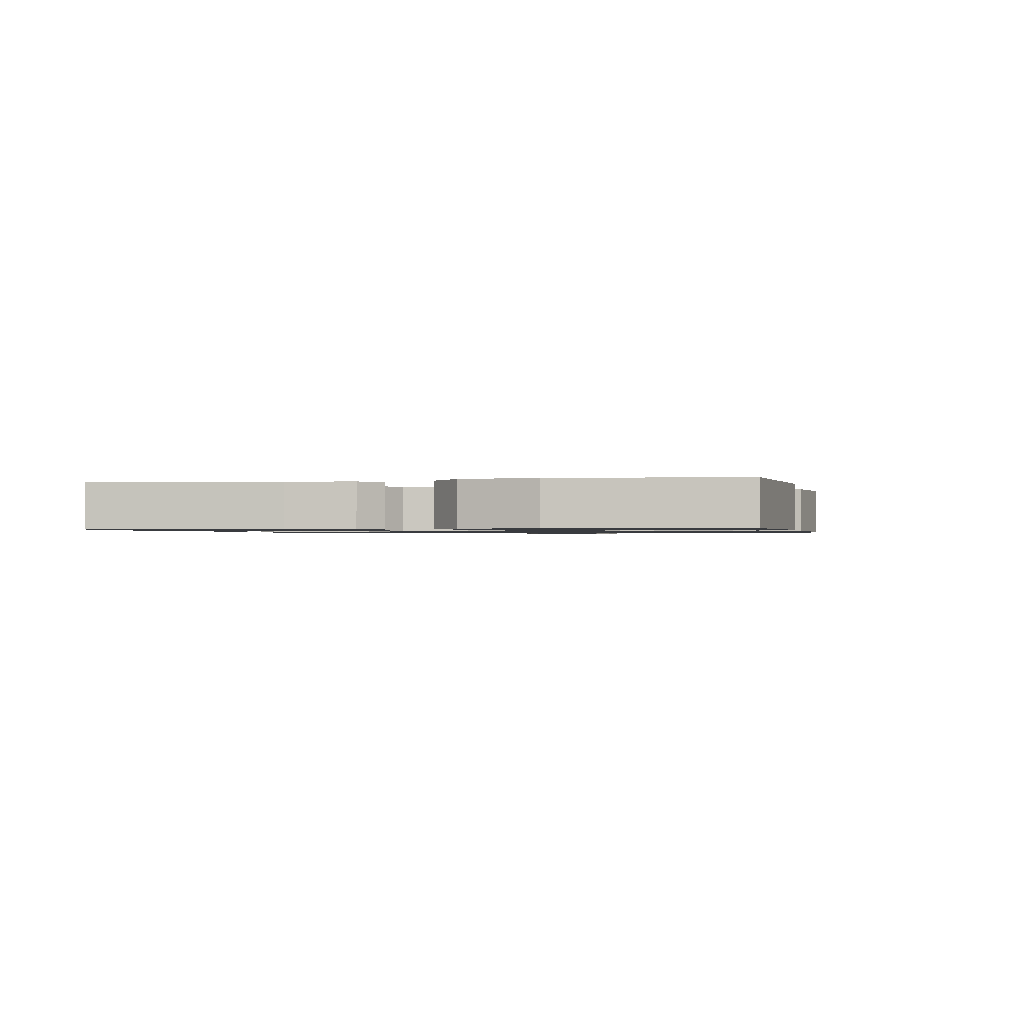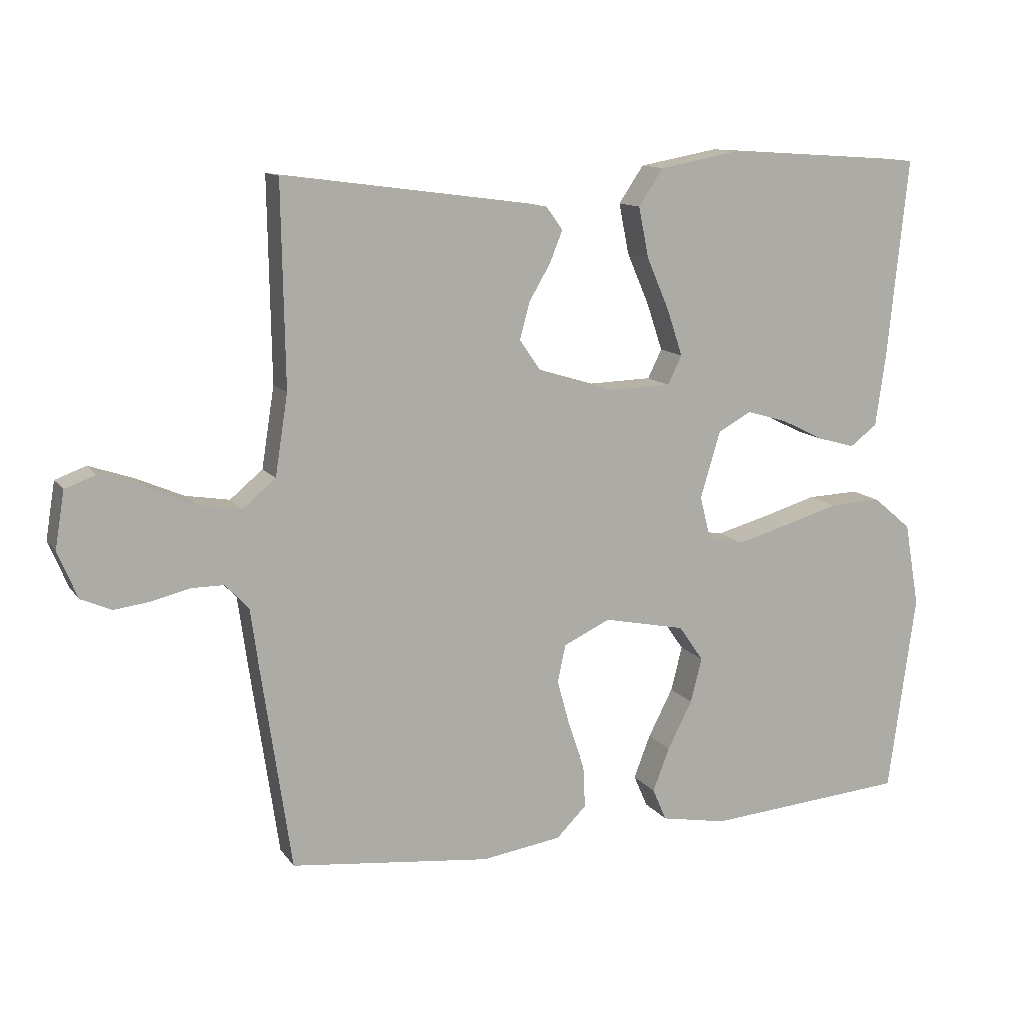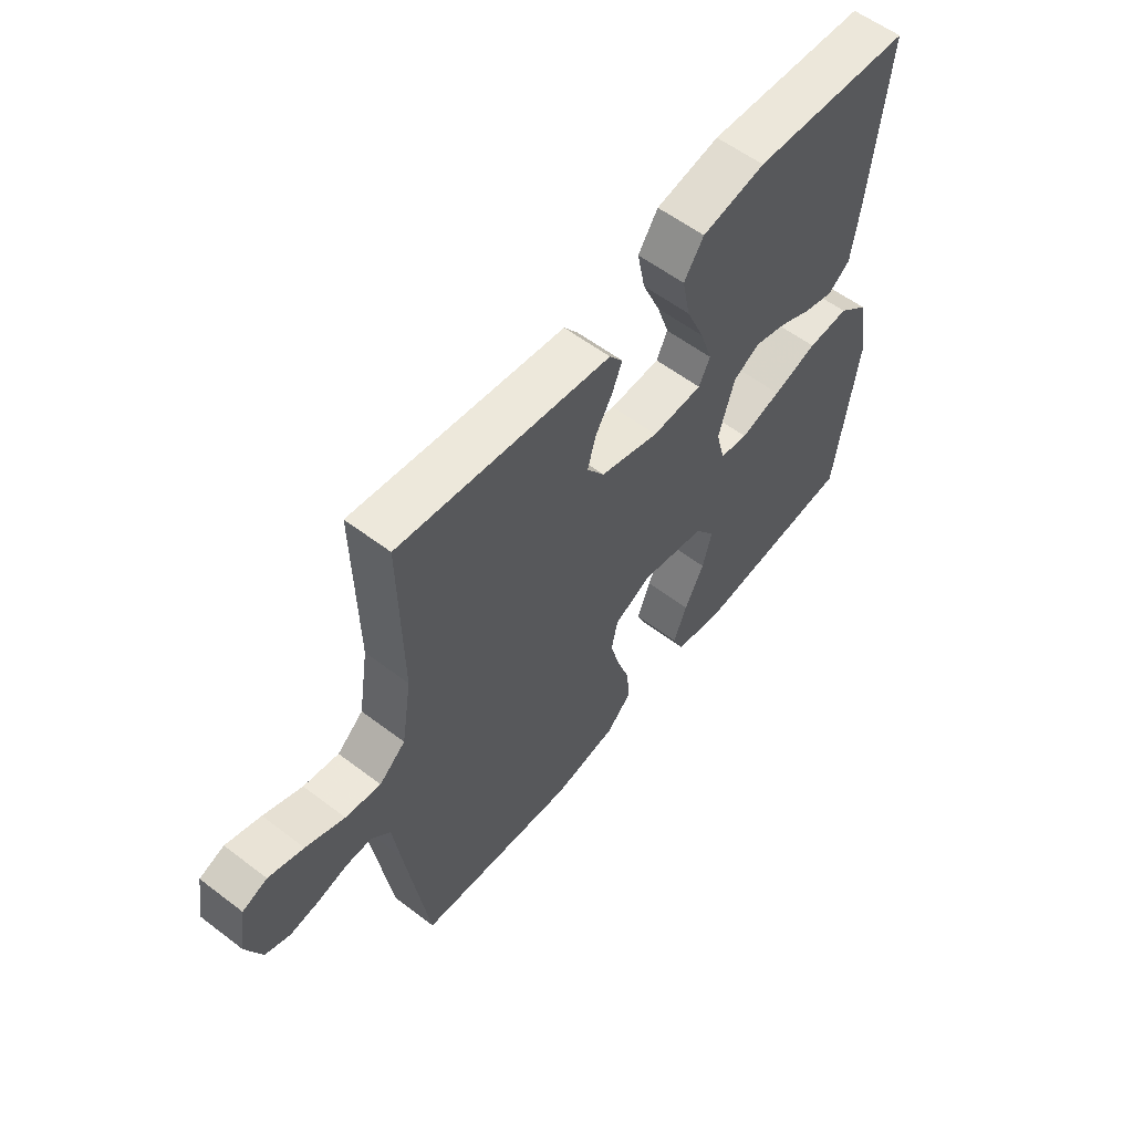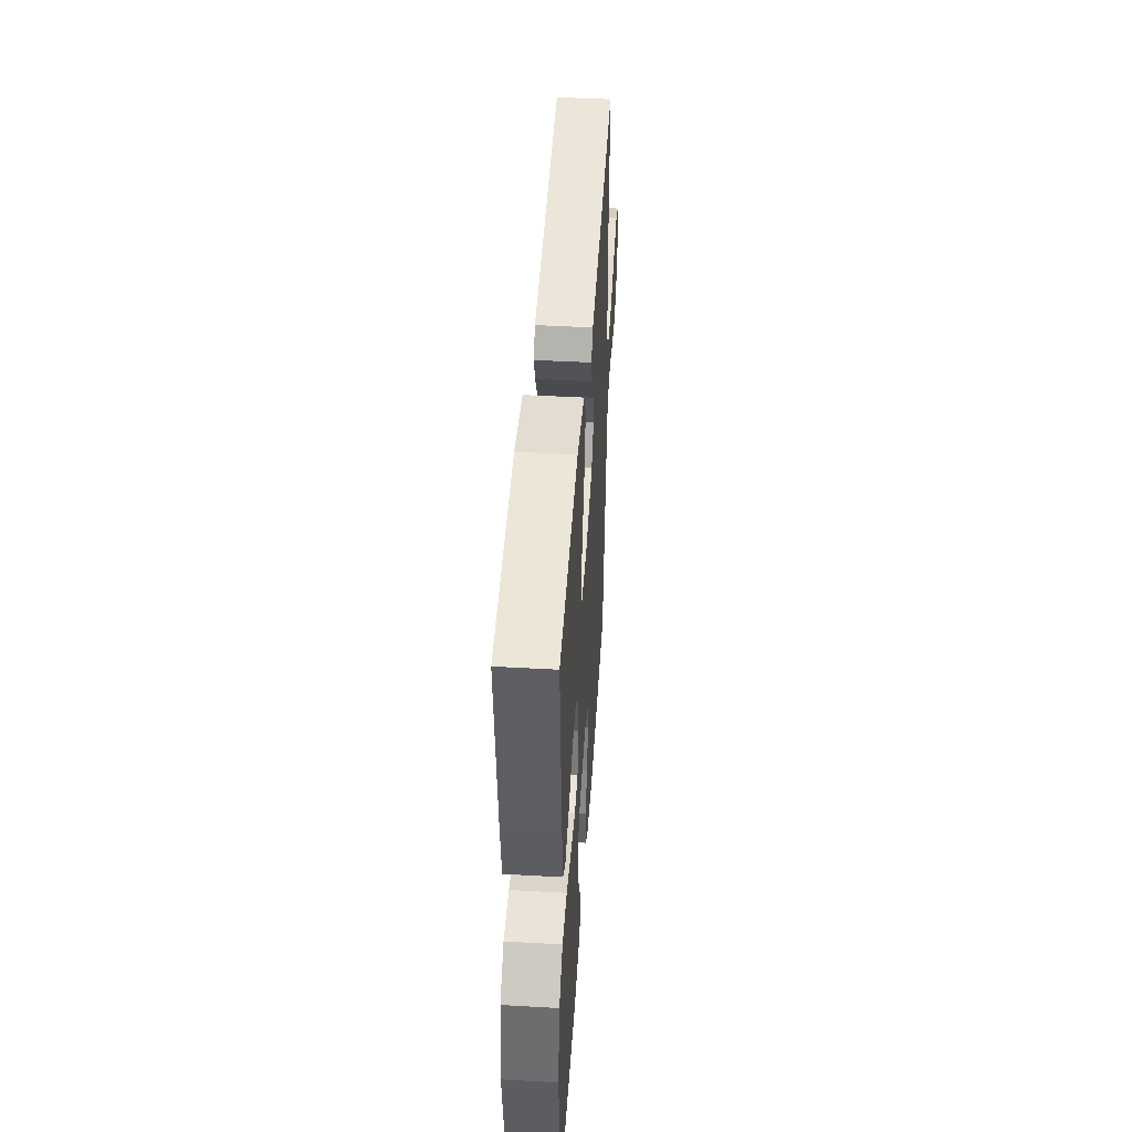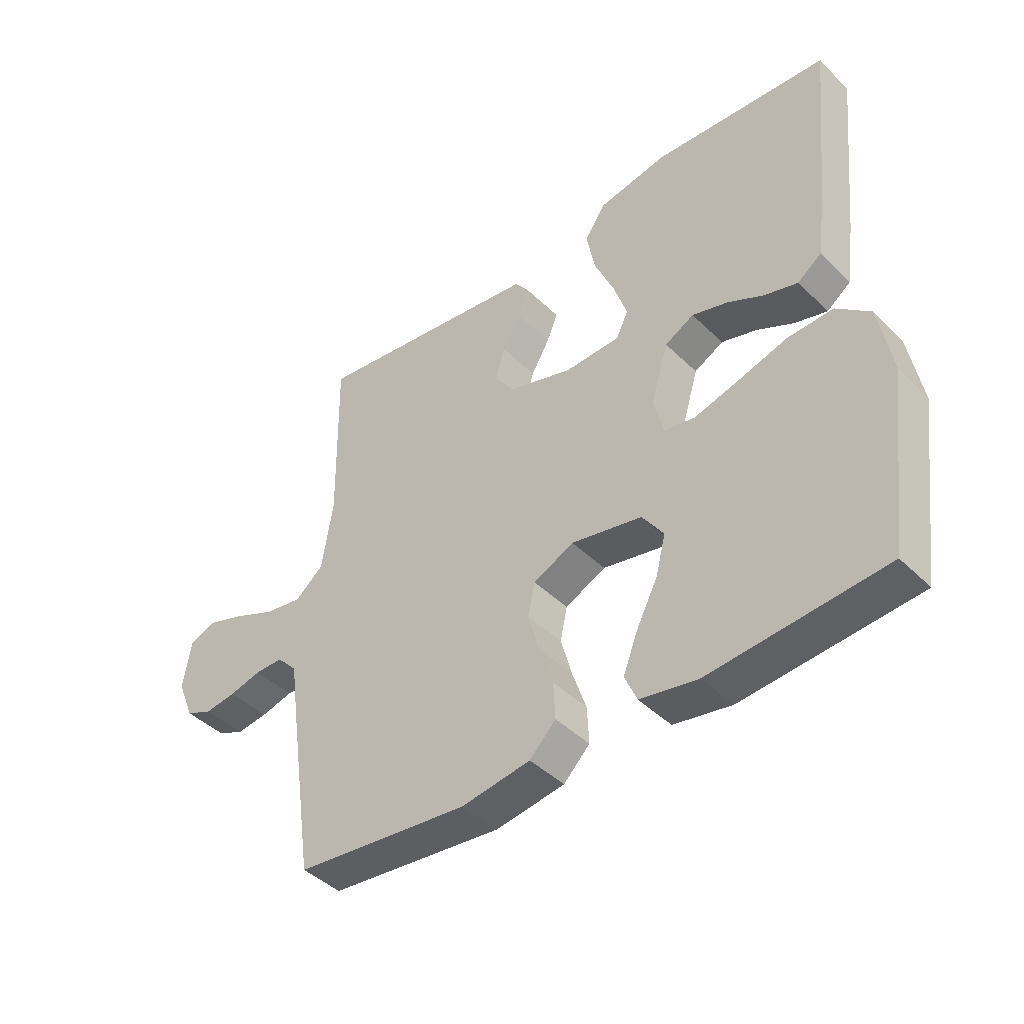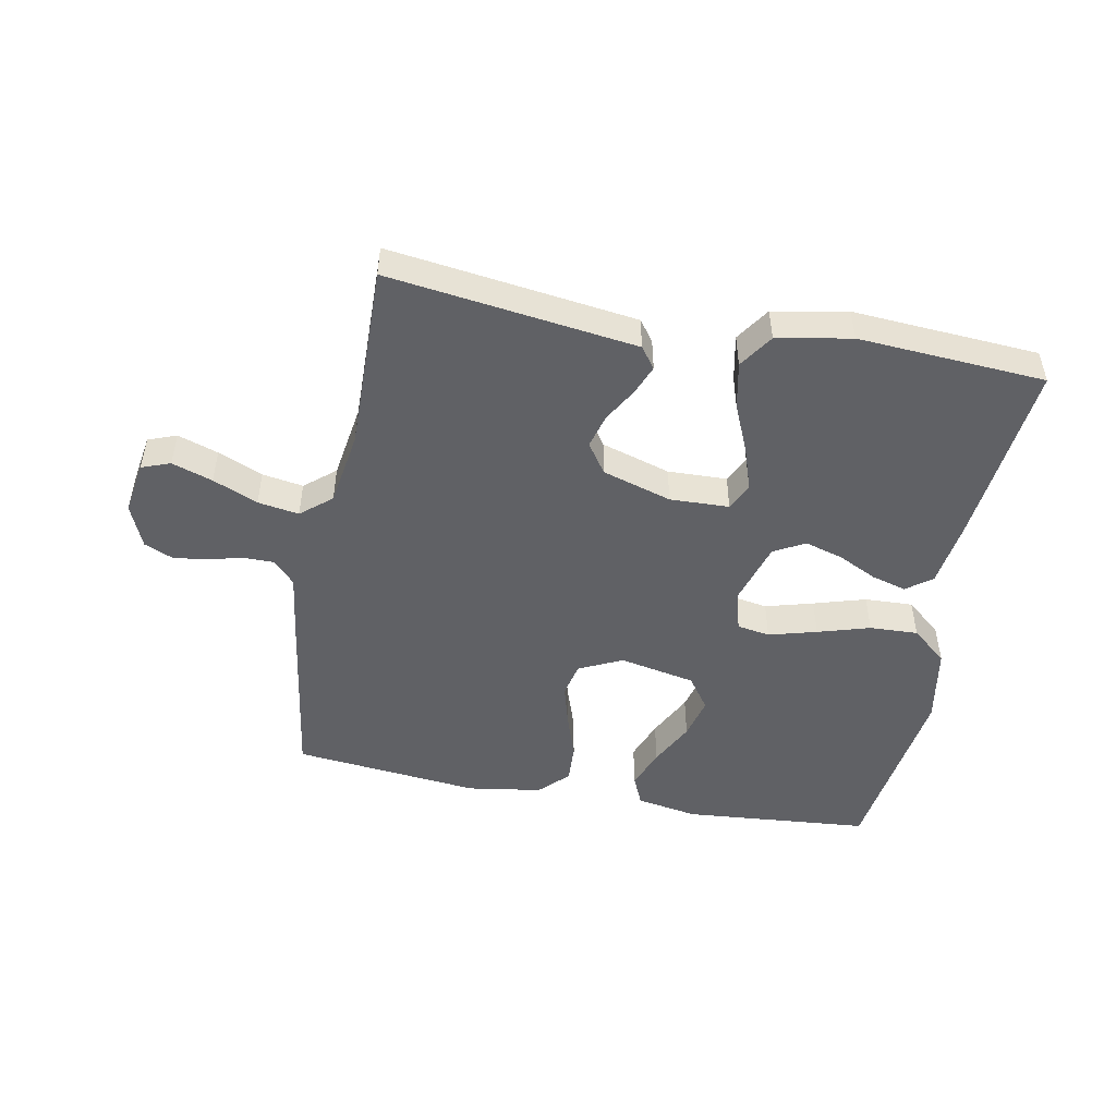
<metadata>
{"format":"obj","ext":"obj","renderer":"f3d","projection":"perspective","resolution":1024,"background":"white","views":[{"elev":-1.0,"azim":102.7,"up":"+Y"},{"elev":12.0,"azim":-21.7,"up":"+Z"},{"elev":57.6,"azim":-51.7,"up":"+Z"},{"elev":45.6,"azim":93.7,"up":"+Z"},{"elev":-43.0,"azim":41.1,"up":"+Z"},{"elev":-49.2,"azim":-10.7,"up":"+Y"}]}
</metadata>
<code>
v 0.5 0.07 -0.5
v 0.2 0.07 -0.525
v 0.101 0.07 -0.507
v 0.08 0.07 -0.459
v 0.105 0.07 -0.394
v 0.142 0.07 -0.322
v 0.159 0.07 -0.255
v 0.122 0.07 -0.202
v 0 0.07 -0.177
v -0.07 0.07 -0.21
v -0.082 0.07 -0.266
v -0.063 0.07 -0.335
v -0.039 0.07 -0.406
v -0.036 0.07 -0.469
v -0.081 0.07 -0.514
v -0.2 0.07 -0.532
v -0.5 0.07 -0.5
v -0.544 0.07 -0.2
v -0.557 0.07 -0.106
v -0.592 0.07 -0.069
v -0.641 0.07 -0.069
v -0.697 0.07 -0.083
v -0.751 0.07 -0.09
v -0.797 0.07 -0.07
v -0.826 0.07 0
v -0.812 0.07 0.085
v -0.766 0.07 0.102
v -0.701 0.07 0.08
v -0.629 0.07 0.049
v -0.563 0.07 0.038
v -0.514 0.07 0.079
v -0.495 0.07 0.2
v -0.5 0.07 0.5
v -0.2 0.07 0.46
v -0.103 0.07 0.447
v -0.078 0.07 0.413
v -0.097 0.07 0.366
v -0.129 0.07 0.311
v -0.144 0.07 0.256
v -0.111 0.07 0.208
v 0 0.07 0.174
v 0.095 0.07 0.177
v 0.116 0.07 0.22
v 0.093 0.07 0.289
v 0.059 0.07 0.368
v 0.044 0.07 0.443
v 0.081 0.07 0.498
v 0.2 0.07 0.52
v 0.5 0.07 0.5
v 0.469 0.07 0.2
v 0.454 0.07 0.093
v 0.413 0.07 0.062
v 0.357 0.07 0.078
v 0.294 0.07 0.109
v 0.233 0.07 0.127
v 0.183 0.07 0.1
v 0.153 0.07 0
v 0.17 0.07 -0.067
v 0.223 0.07 -0.076
v 0.3 0.07 -0.055
v 0.384 0.07 -0.03
v 0.462 0.07 -0.027
v 0.519 0.07 -0.075
v 0.541 0.07 -0.2
v 0.5 0 -0.5
v 0.2 0 -0.525
v 0.101 0 -0.507
v 0.08 0 -0.459
v 0.105 0 -0.394
v 0.142 0 -0.322
v 0.159 0 -0.255
v 0.122 0 -0.202
v 0 0 -0.177
v -0.07 0 -0.21
v -0.082 0 -0.266
v -0.063 0 -0.335
v -0.039 0 -0.406
v -0.036 0 -0.469
v -0.081 0 -0.514
v -0.2 0 -0.532
v -0.5 0 -0.5
v -0.544 0 -0.2
v -0.557 0 -0.106
v -0.592 0 -0.069
v -0.641 0 -0.069
v -0.697 0 -0.083
v -0.751 0 -0.09
v -0.797 0 -0.07
v -0.826 0 0
v -0.812 0 0.085
v -0.766 0 0.102
v -0.701 0 0.08
v -0.629 0 0.049
v -0.563 0 0.038
v -0.514 0 0.079
v -0.495 0 0.2
v -0.5 0 0.5
v -0.2 0 0.46
v -0.103 0 0.447
v -0.078 0 0.413
v -0.097 0 0.366
v -0.129 0 0.311
v -0.144 0 0.256
v -0.111 0 0.208
v 0 0 0.174
v 0.095 0 0.177
v 0.116 0 0.22
v 0.093 0 0.289
v 0.059 0 0.368
v 0.044 0 0.443
v 0.081 0 0.498
v 0.2 0 0.52
v 0.5 0 0.5
v 0.469 0 0.2
v 0.454 0 0.093
v 0.413 0 0.062
v 0.357 0 0.078
v 0.294 0 0.109
v 0.233 0 0.127
v 0.183 0 0.1
v 0.153 0 0
v 0.17 0 -0.067
v 0.223 0 -0.076
v 0.3 0 -0.055
v 0.384 0 -0.03
v 0.462 0 -0.027
v 0.519 0 -0.075
v 0.541 0 -0.2
f 60 61 62 63
f 59 60 63 64
f 58 59 64 1
f 51 52 53 54
f 51 54 55
f 50 51 55
f 49 50 55
f 48 49 55 56
f 44 45 46 47
f 43 44 47 48
f 35 36 37 38
f 35 38 39
f 32 33 34 35
f 31 32 35 39
f 30 31 39 40
f 26 27 28 29
f 24 25 26 29
f 24 29 30
f 21 22 23 24
f 21 24 30 40
f 16 17 18 19
f 14 15 16 19
f 12 13 14 19
f 11 12 19 20
f 10 11 20
f 9 10 20
f 3 4 5 6
f 3 6 7
f 2 3 7
f 58 1 2 7
f 57 58 7 8
f 43 48 56 57
f 42 43 57 8
f 41 42 8 9
f 20 21 40 41
f 9 20 41
f 127 126 125 124
f 128 127 124 123
f 65 128 123 122
f 118 117 116 115
f 119 118 115
f 119 115 114
f 119 114 113
f 120 119 113 112
f 111 110 109 108
f 112 111 108 107
f 102 101 100 99
f 103 102 99
f 99 98 97 96
f 103 99 96 95
f 104 103 95 94
f 93 92 91 90
f 93 90 89 88
f 94 93 88
f 88 87 86 85
f 104 94 88 85
f 83 82 81 80
f 83 80 79 78
f 83 78 77 76
f 84 83 76 75
f 84 75 74
f 84 74 73
f 70 69 68 67
f 71 70 67
f 71 67 66
f 71 66 65 122
f 72 71 122 121
f 121 120 112 107
f 72 121 107 106
f 73 72 106 105
f 105 104 85 84
f 105 84 73
f 1 65 66 2
f 2 66 67 3
f 3 67 68 4
f 4 68 69 5
f 5 69 70 6
f 6 70 71 7
f 7 71 72 8
f 8 72 73 9
f 9 73 74 10
f 10 74 75 11
f 11 75 76 12
f 12 76 77 13
f 13 77 78 14
f 14 78 79 15
f 15 79 80 16
f 16 80 81 17
f 17 81 82 18
f 18 82 83 19
f 19 83 84 20
f 20 84 85 21
f 21 85 86 22
f 22 86 87 23
f 23 87 88 24
f 24 88 89 25
f 25 89 90 26
f 26 90 91 27
f 27 91 92 28
f 28 92 93 29
f 29 93 94 30
f 30 94 95 31
f 31 95 96 32
f 32 96 97 33
f 33 97 98 34
f 34 98 99 35
f 35 99 100 36
f 36 100 101 37
f 37 101 102 38
f 38 102 103 39
f 39 103 104 40
f 40 104 105 41
f 41 105 106 42
f 42 106 107 43
f 43 107 108 44
f 44 108 109 45
f 45 109 110 46
f 46 110 111 47
f 47 111 112 48
f 48 112 113 49
f 49 113 114 50
f 50 114 115 51
f 51 115 116 52
f 52 116 117 53
f 53 117 118 54
f 54 118 119 55
f 55 119 120 56
f 56 120 121 57
f 57 121 122 58
f 58 122 123 59
f 59 123 124 60
f 60 124 125 61
f 61 125 126 62
f 62 126 127 63
f 63 127 128 64
f 64 128 65 1

</code>
